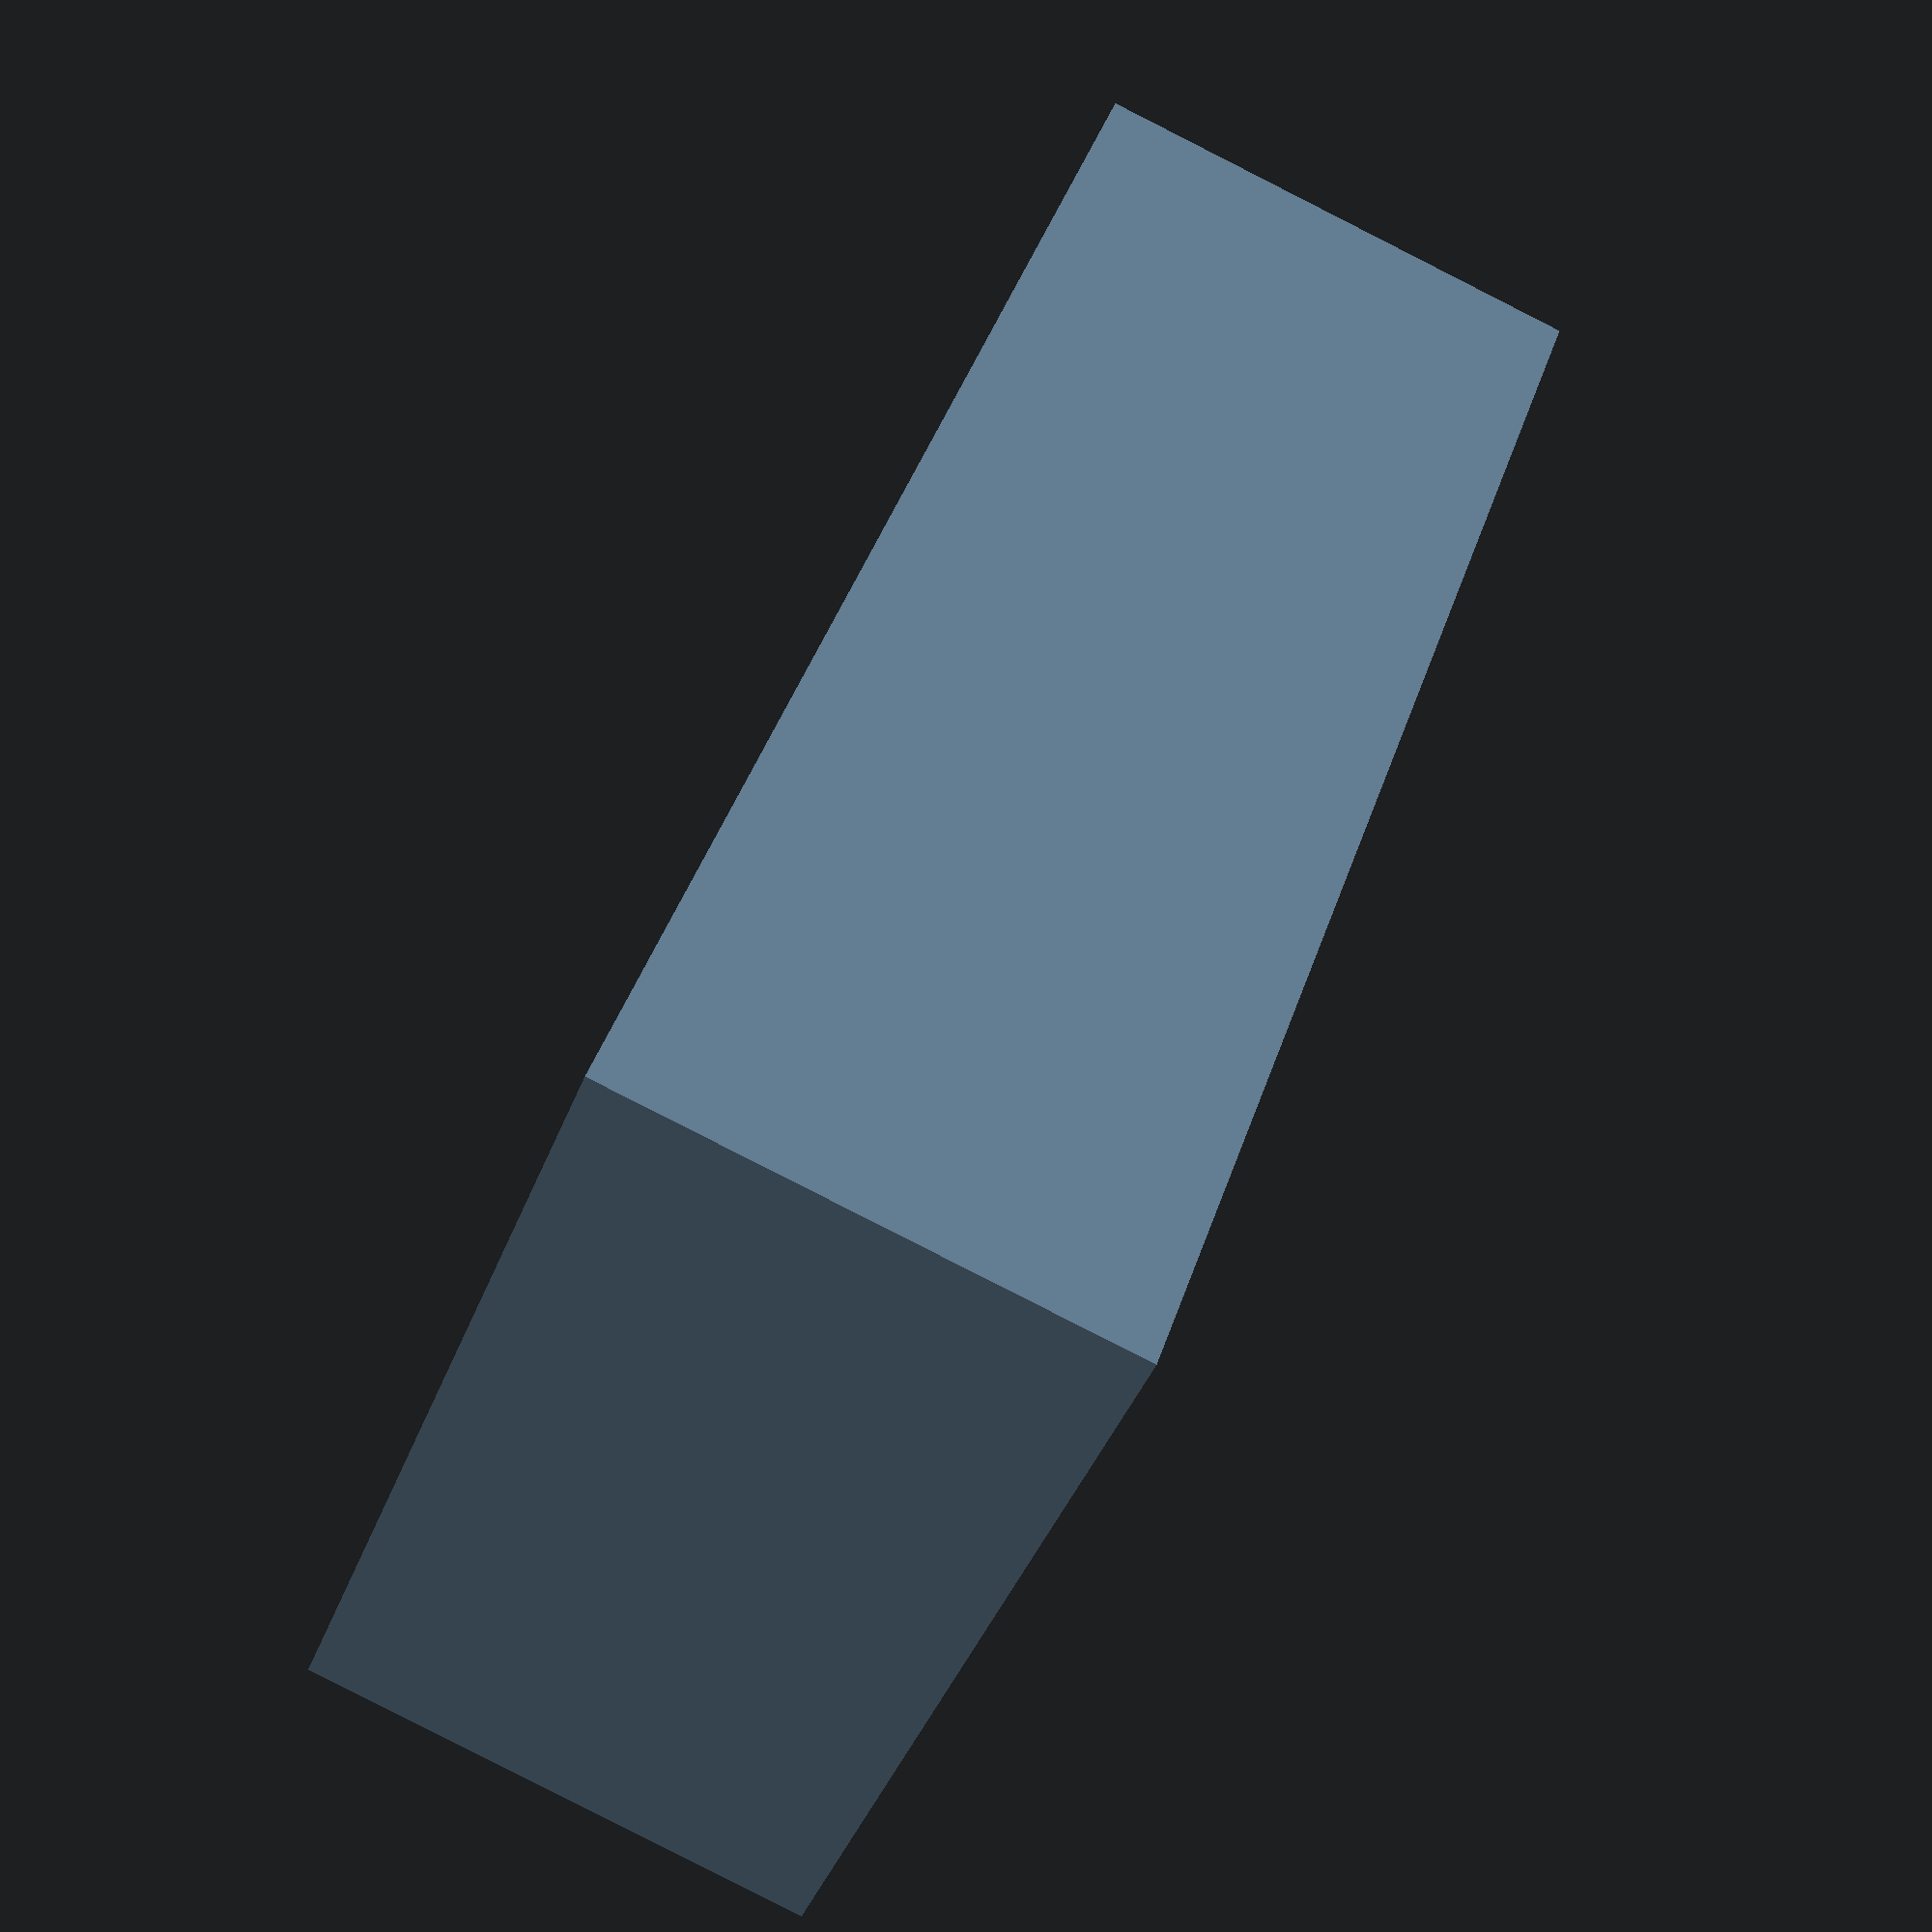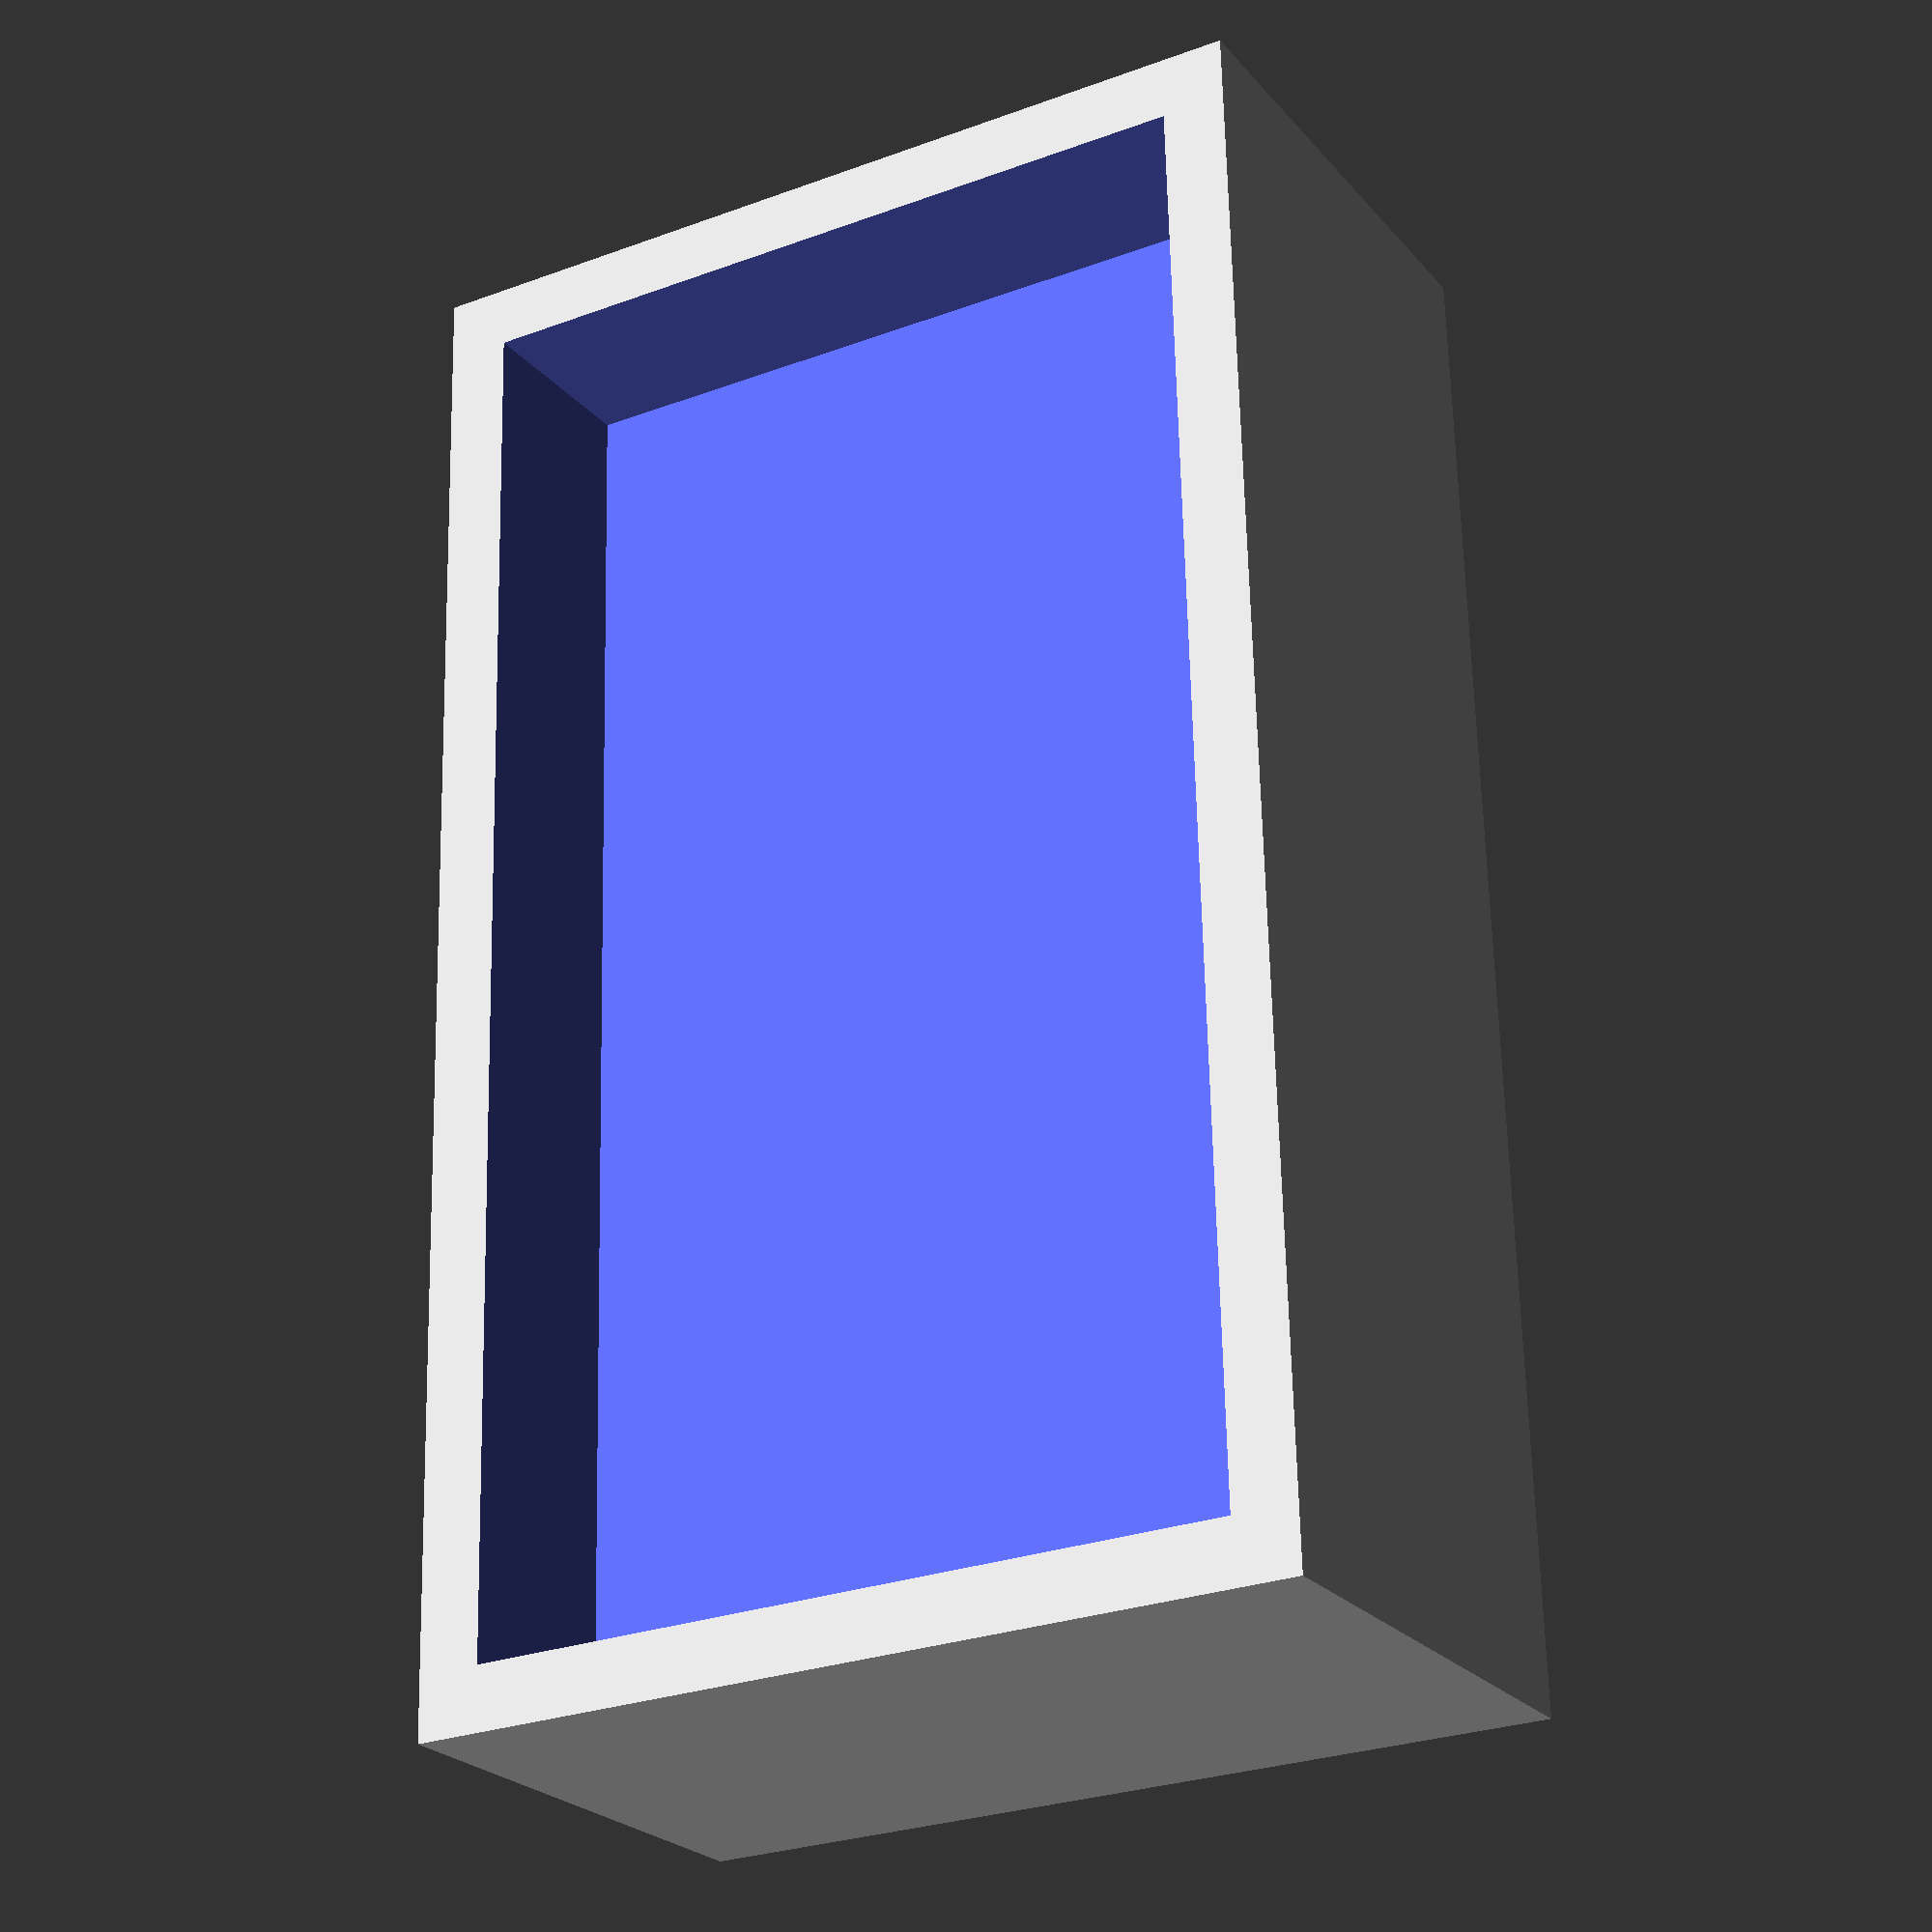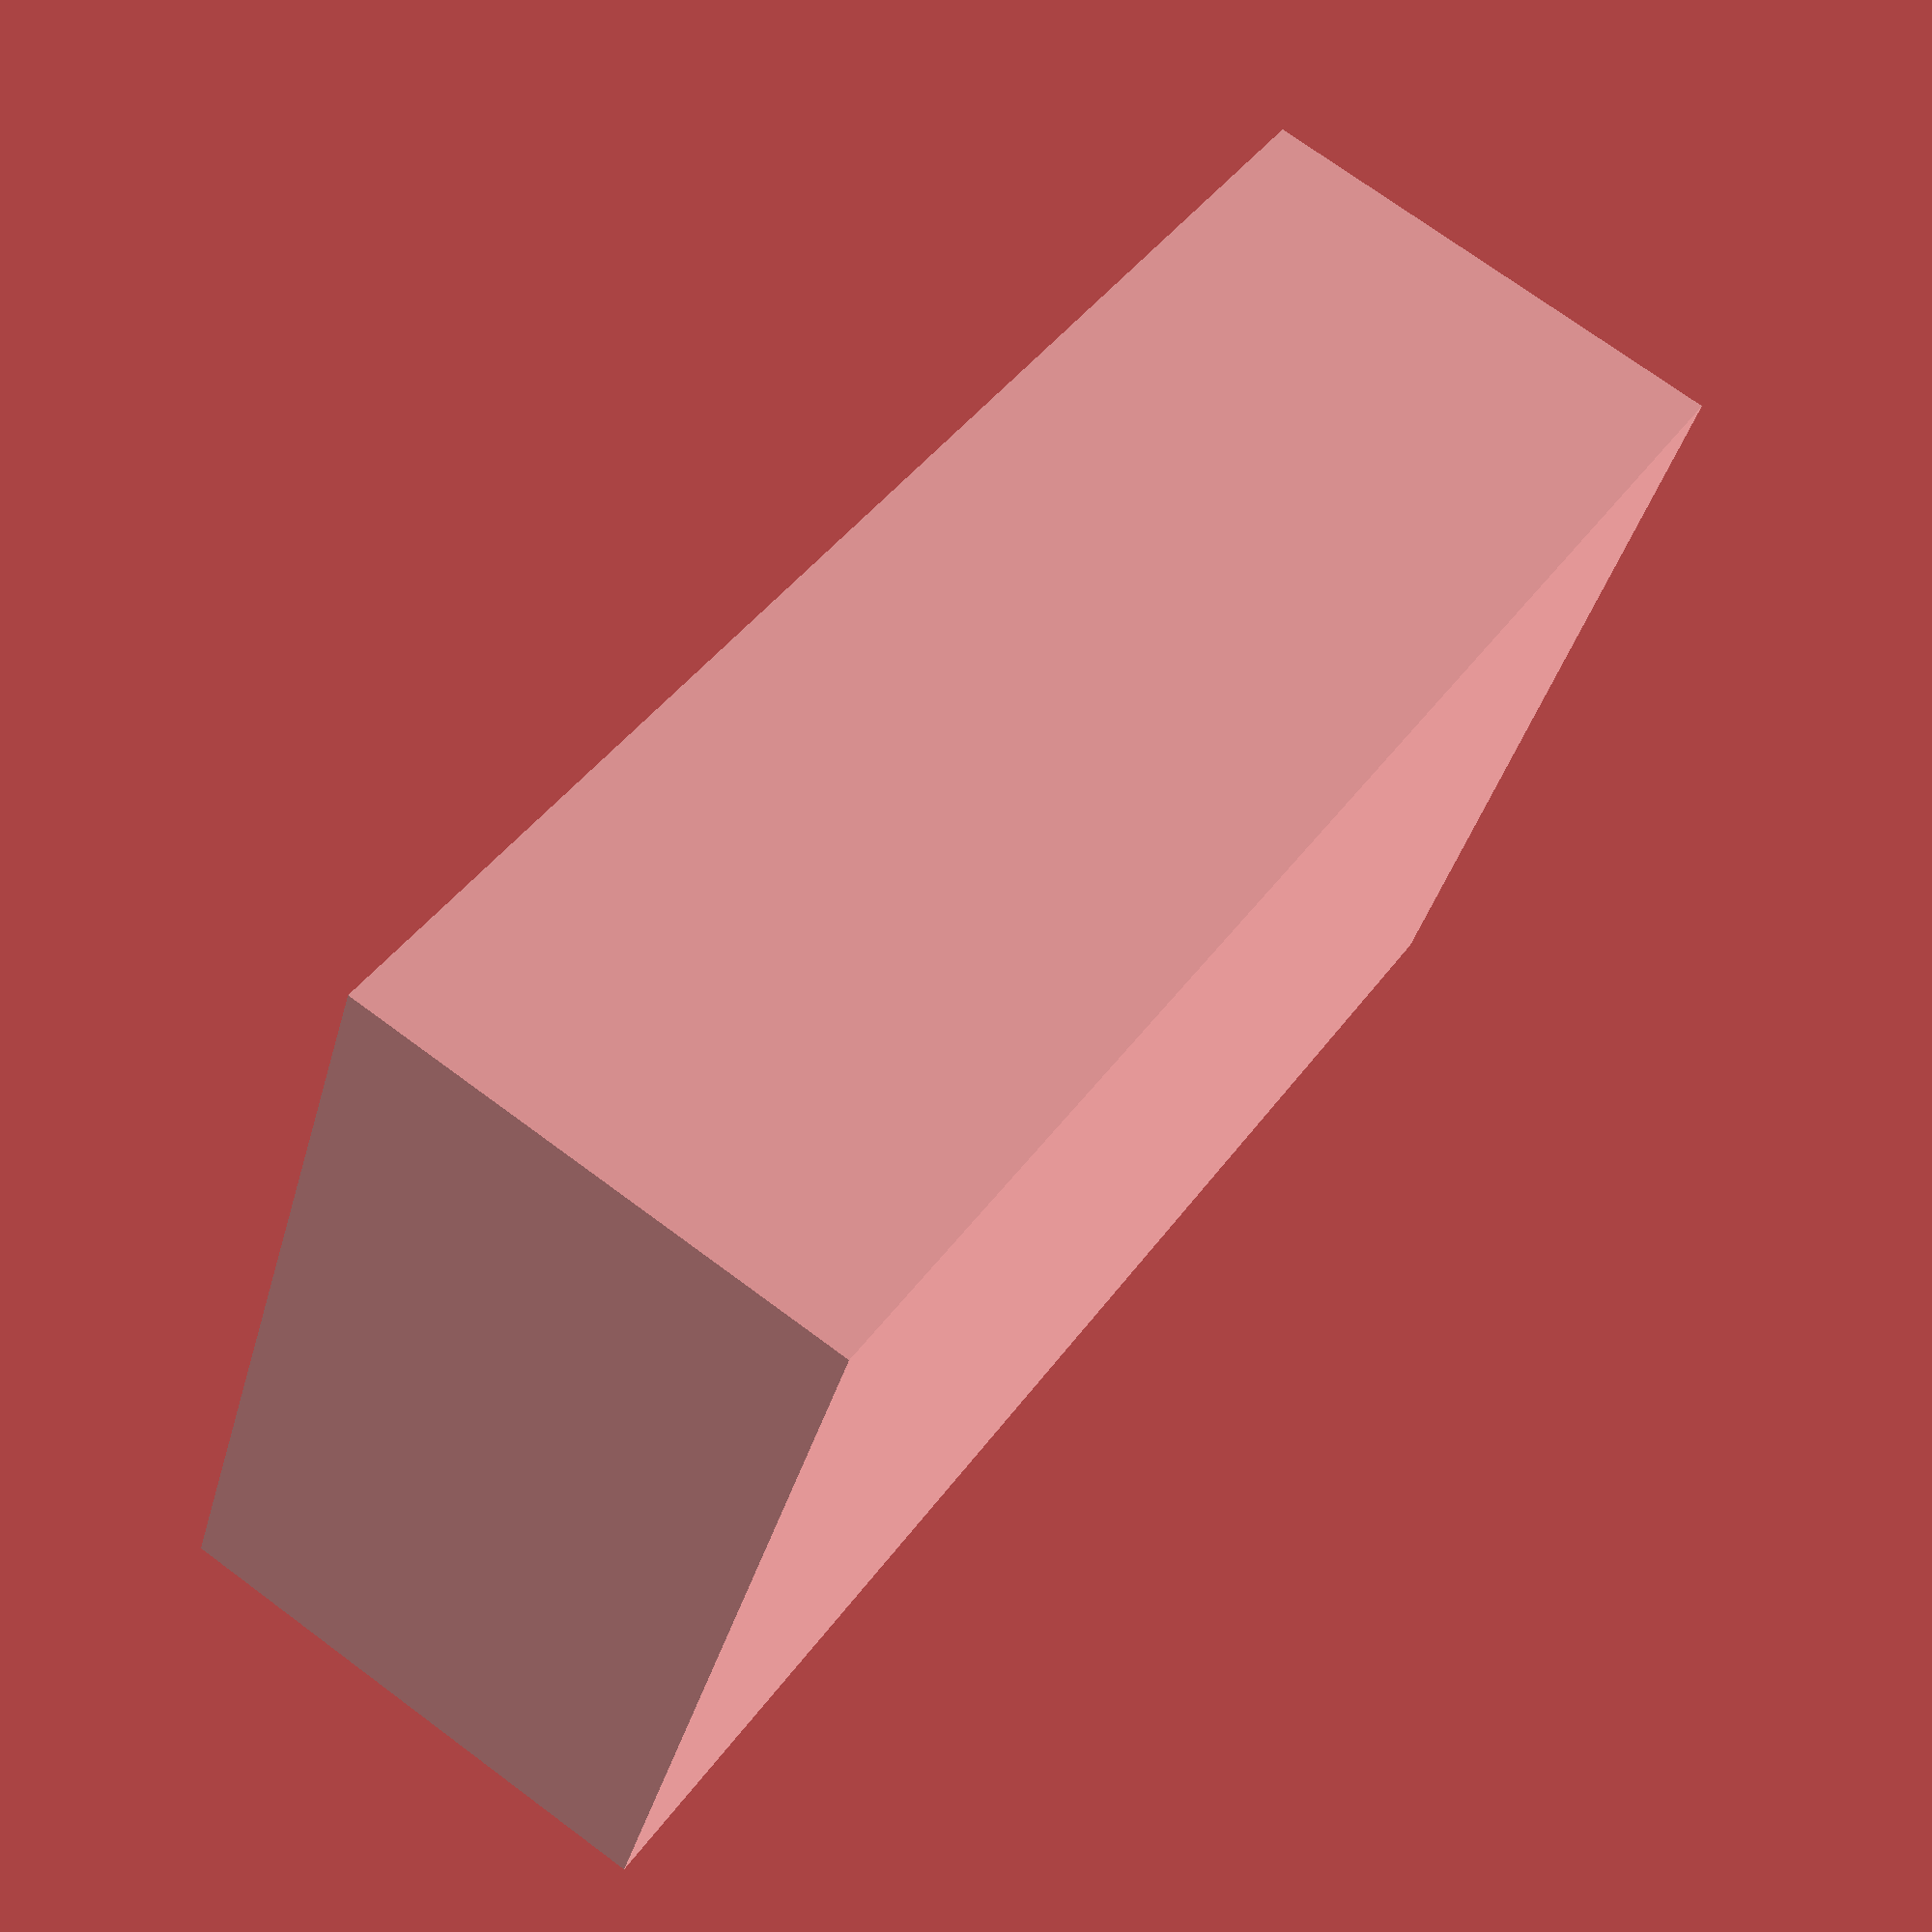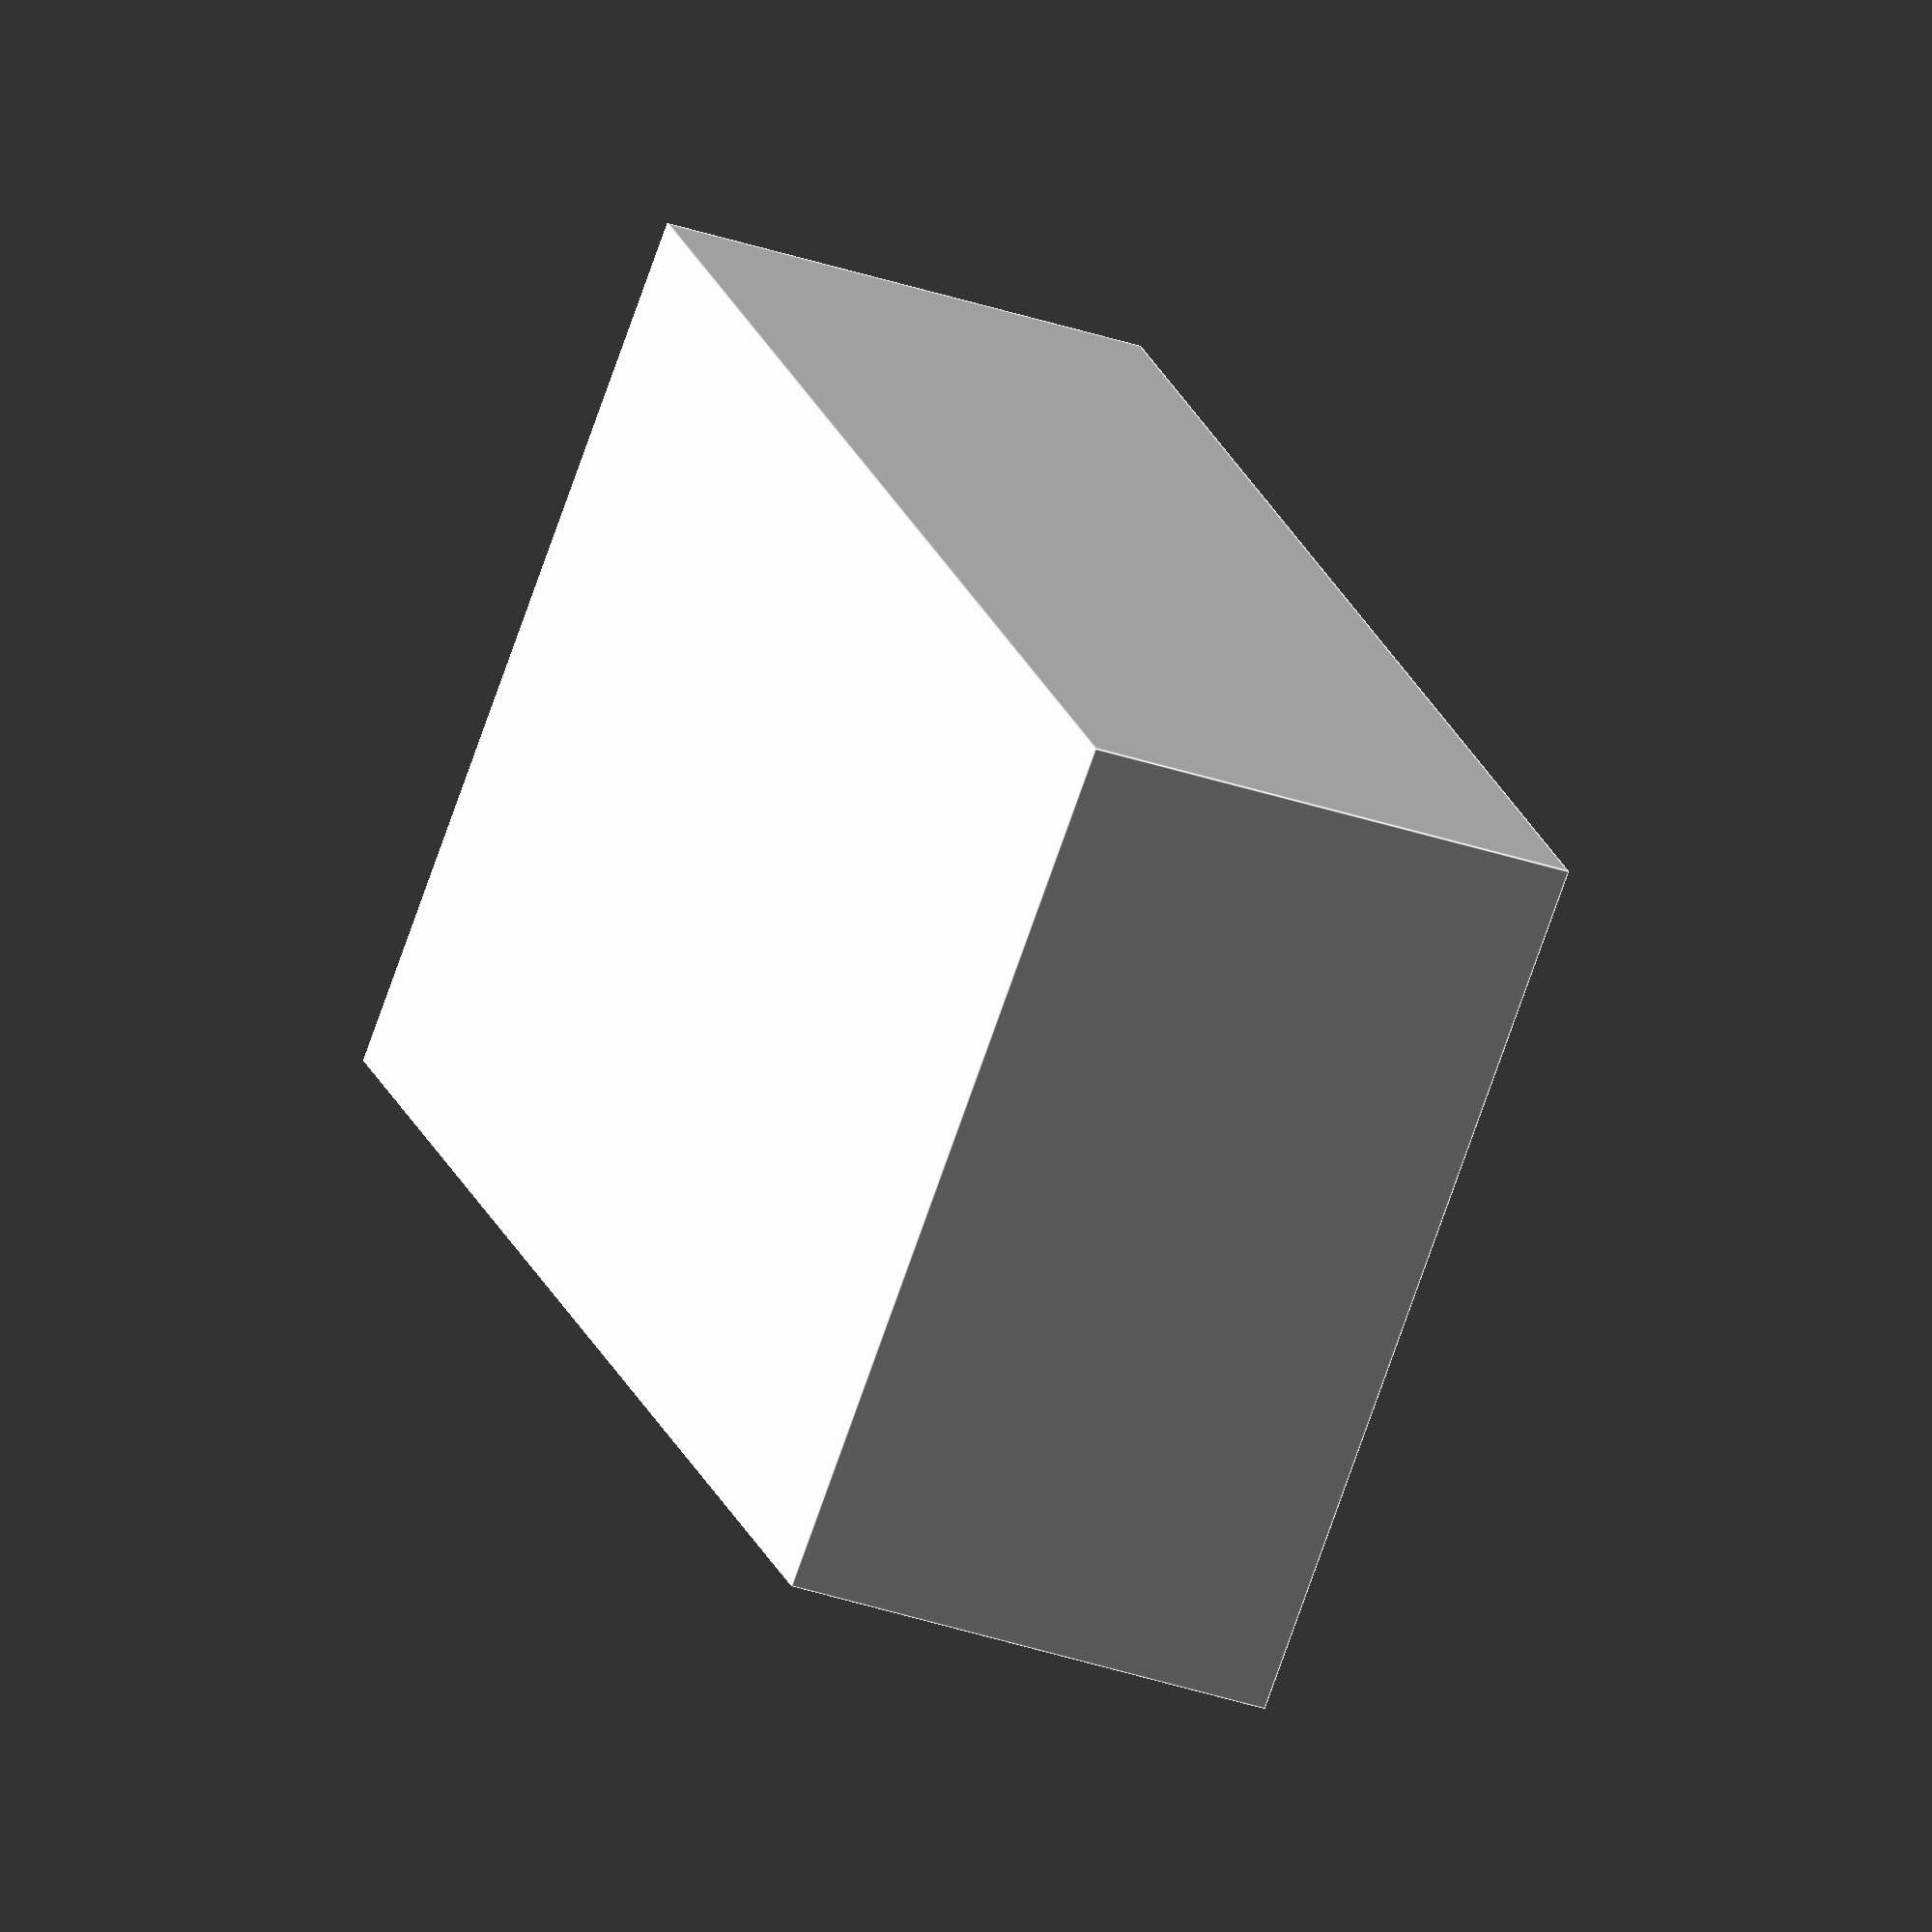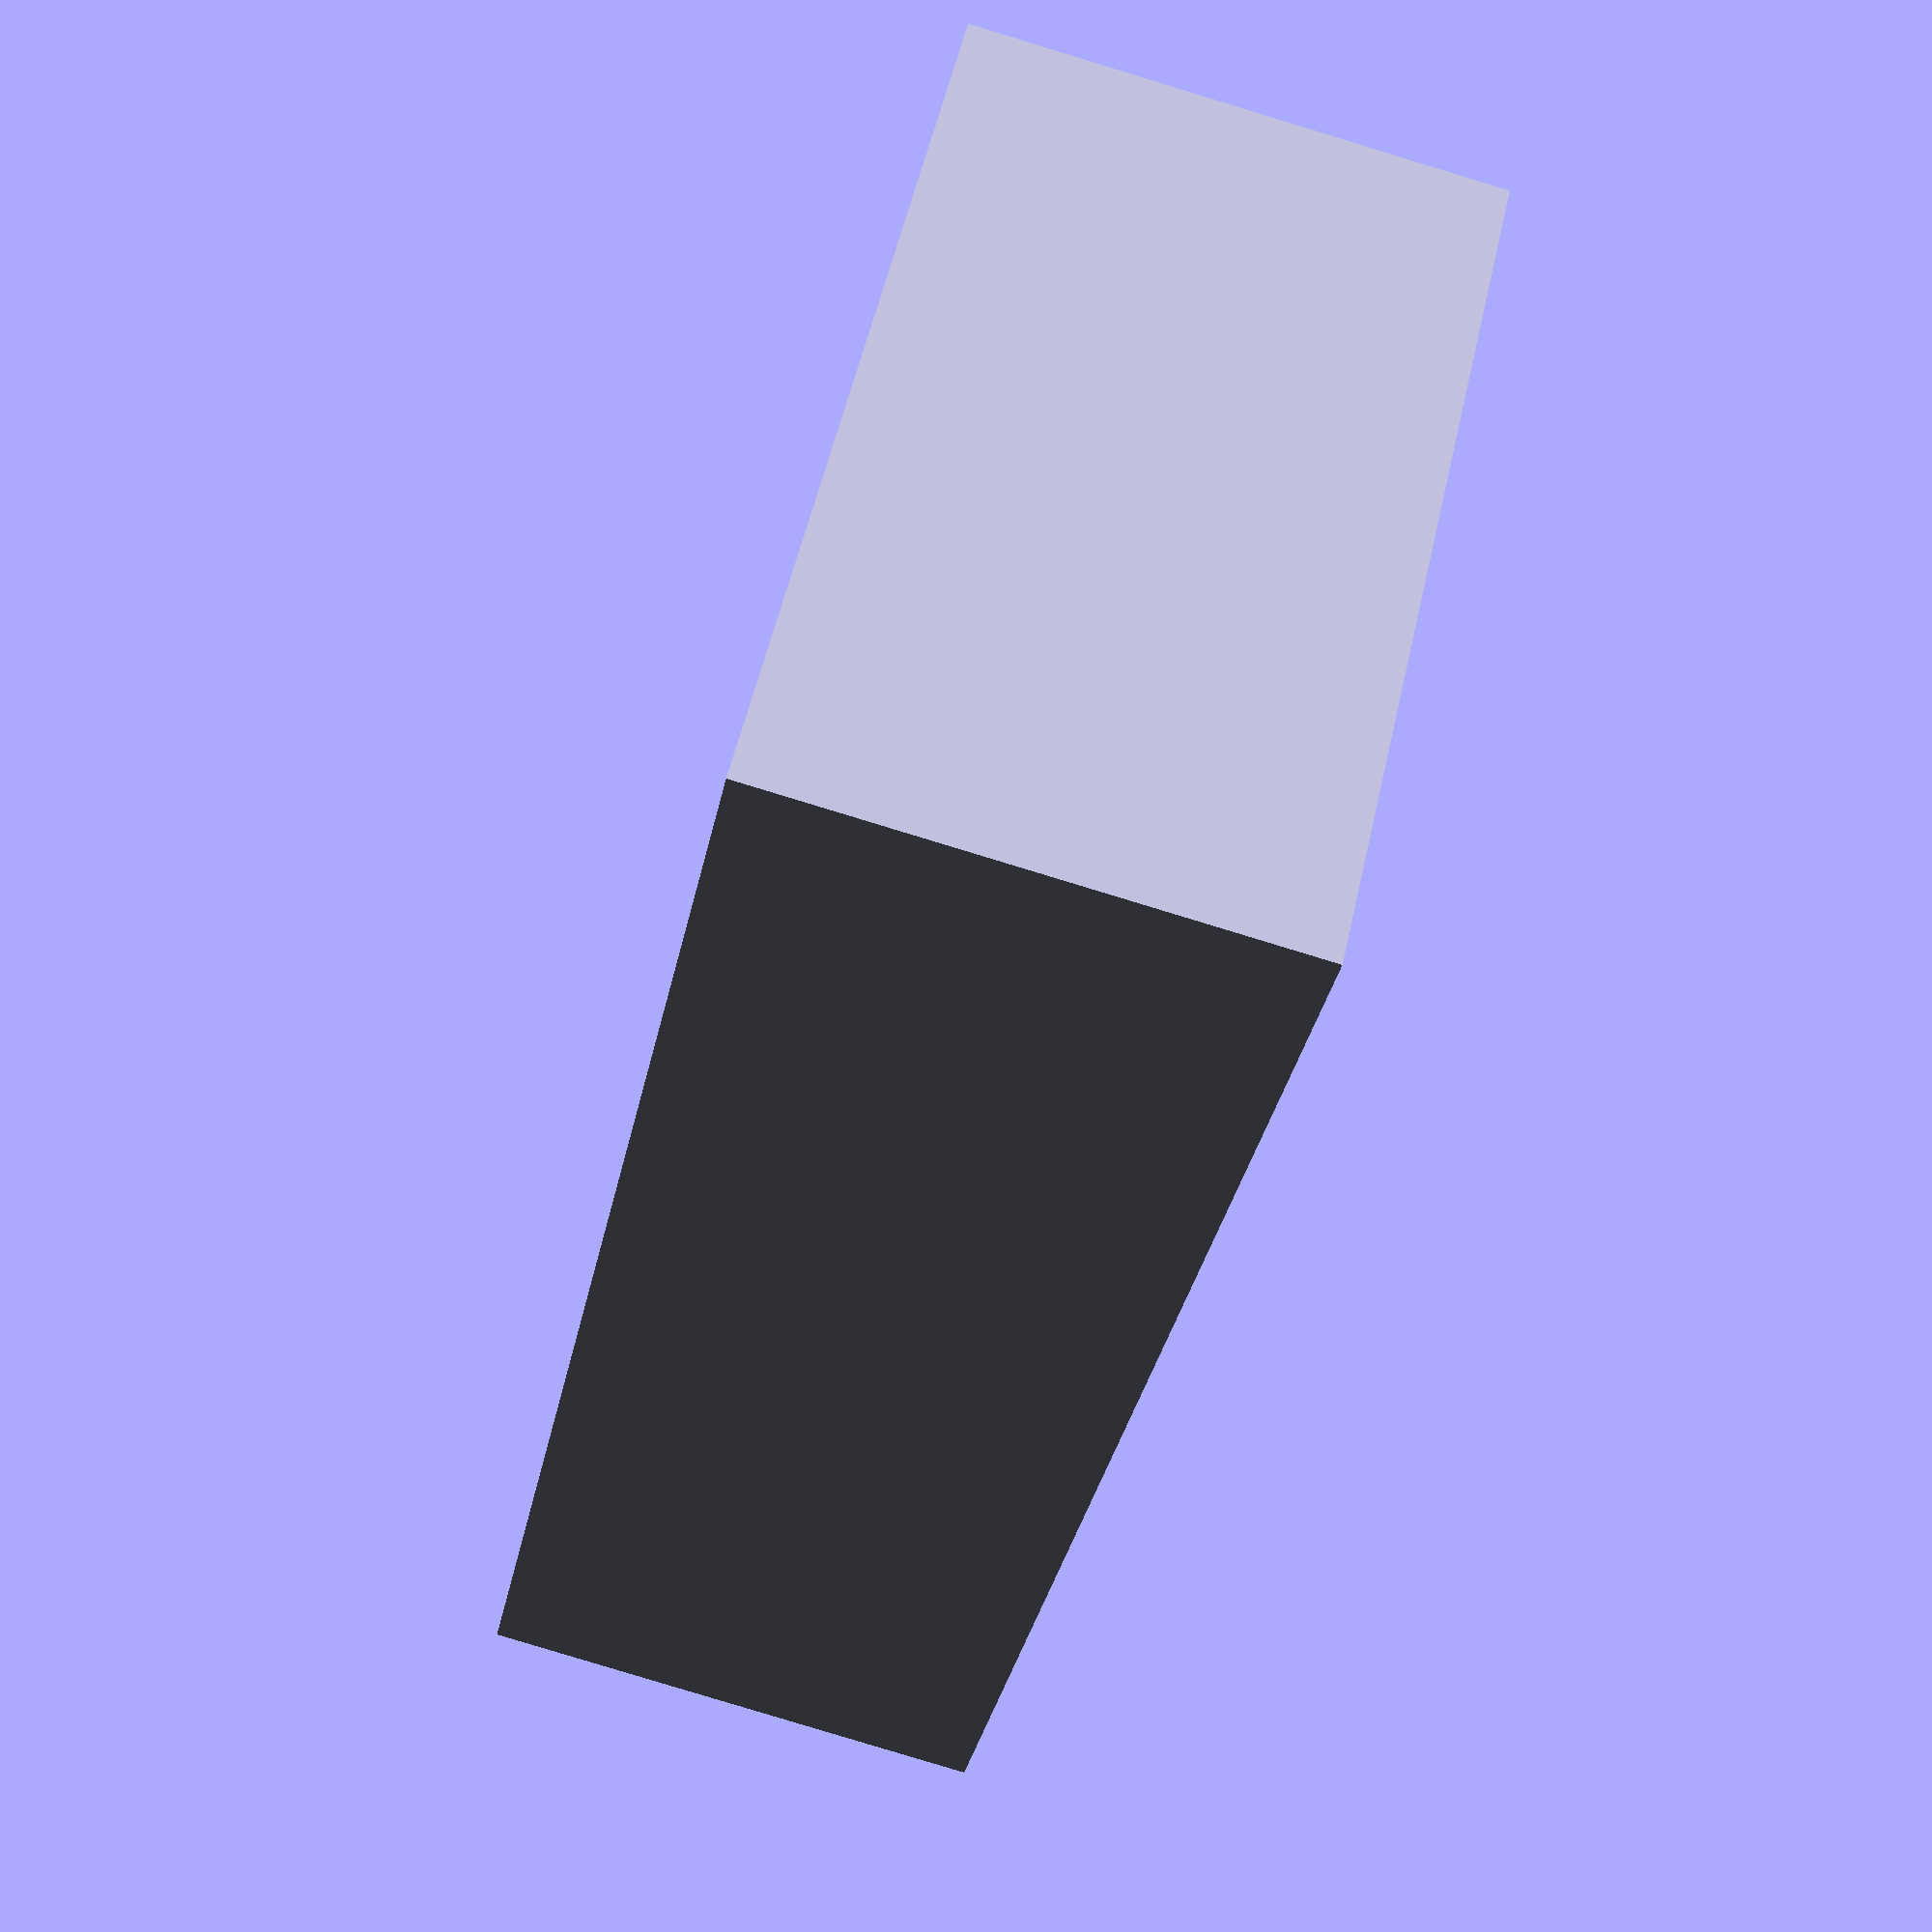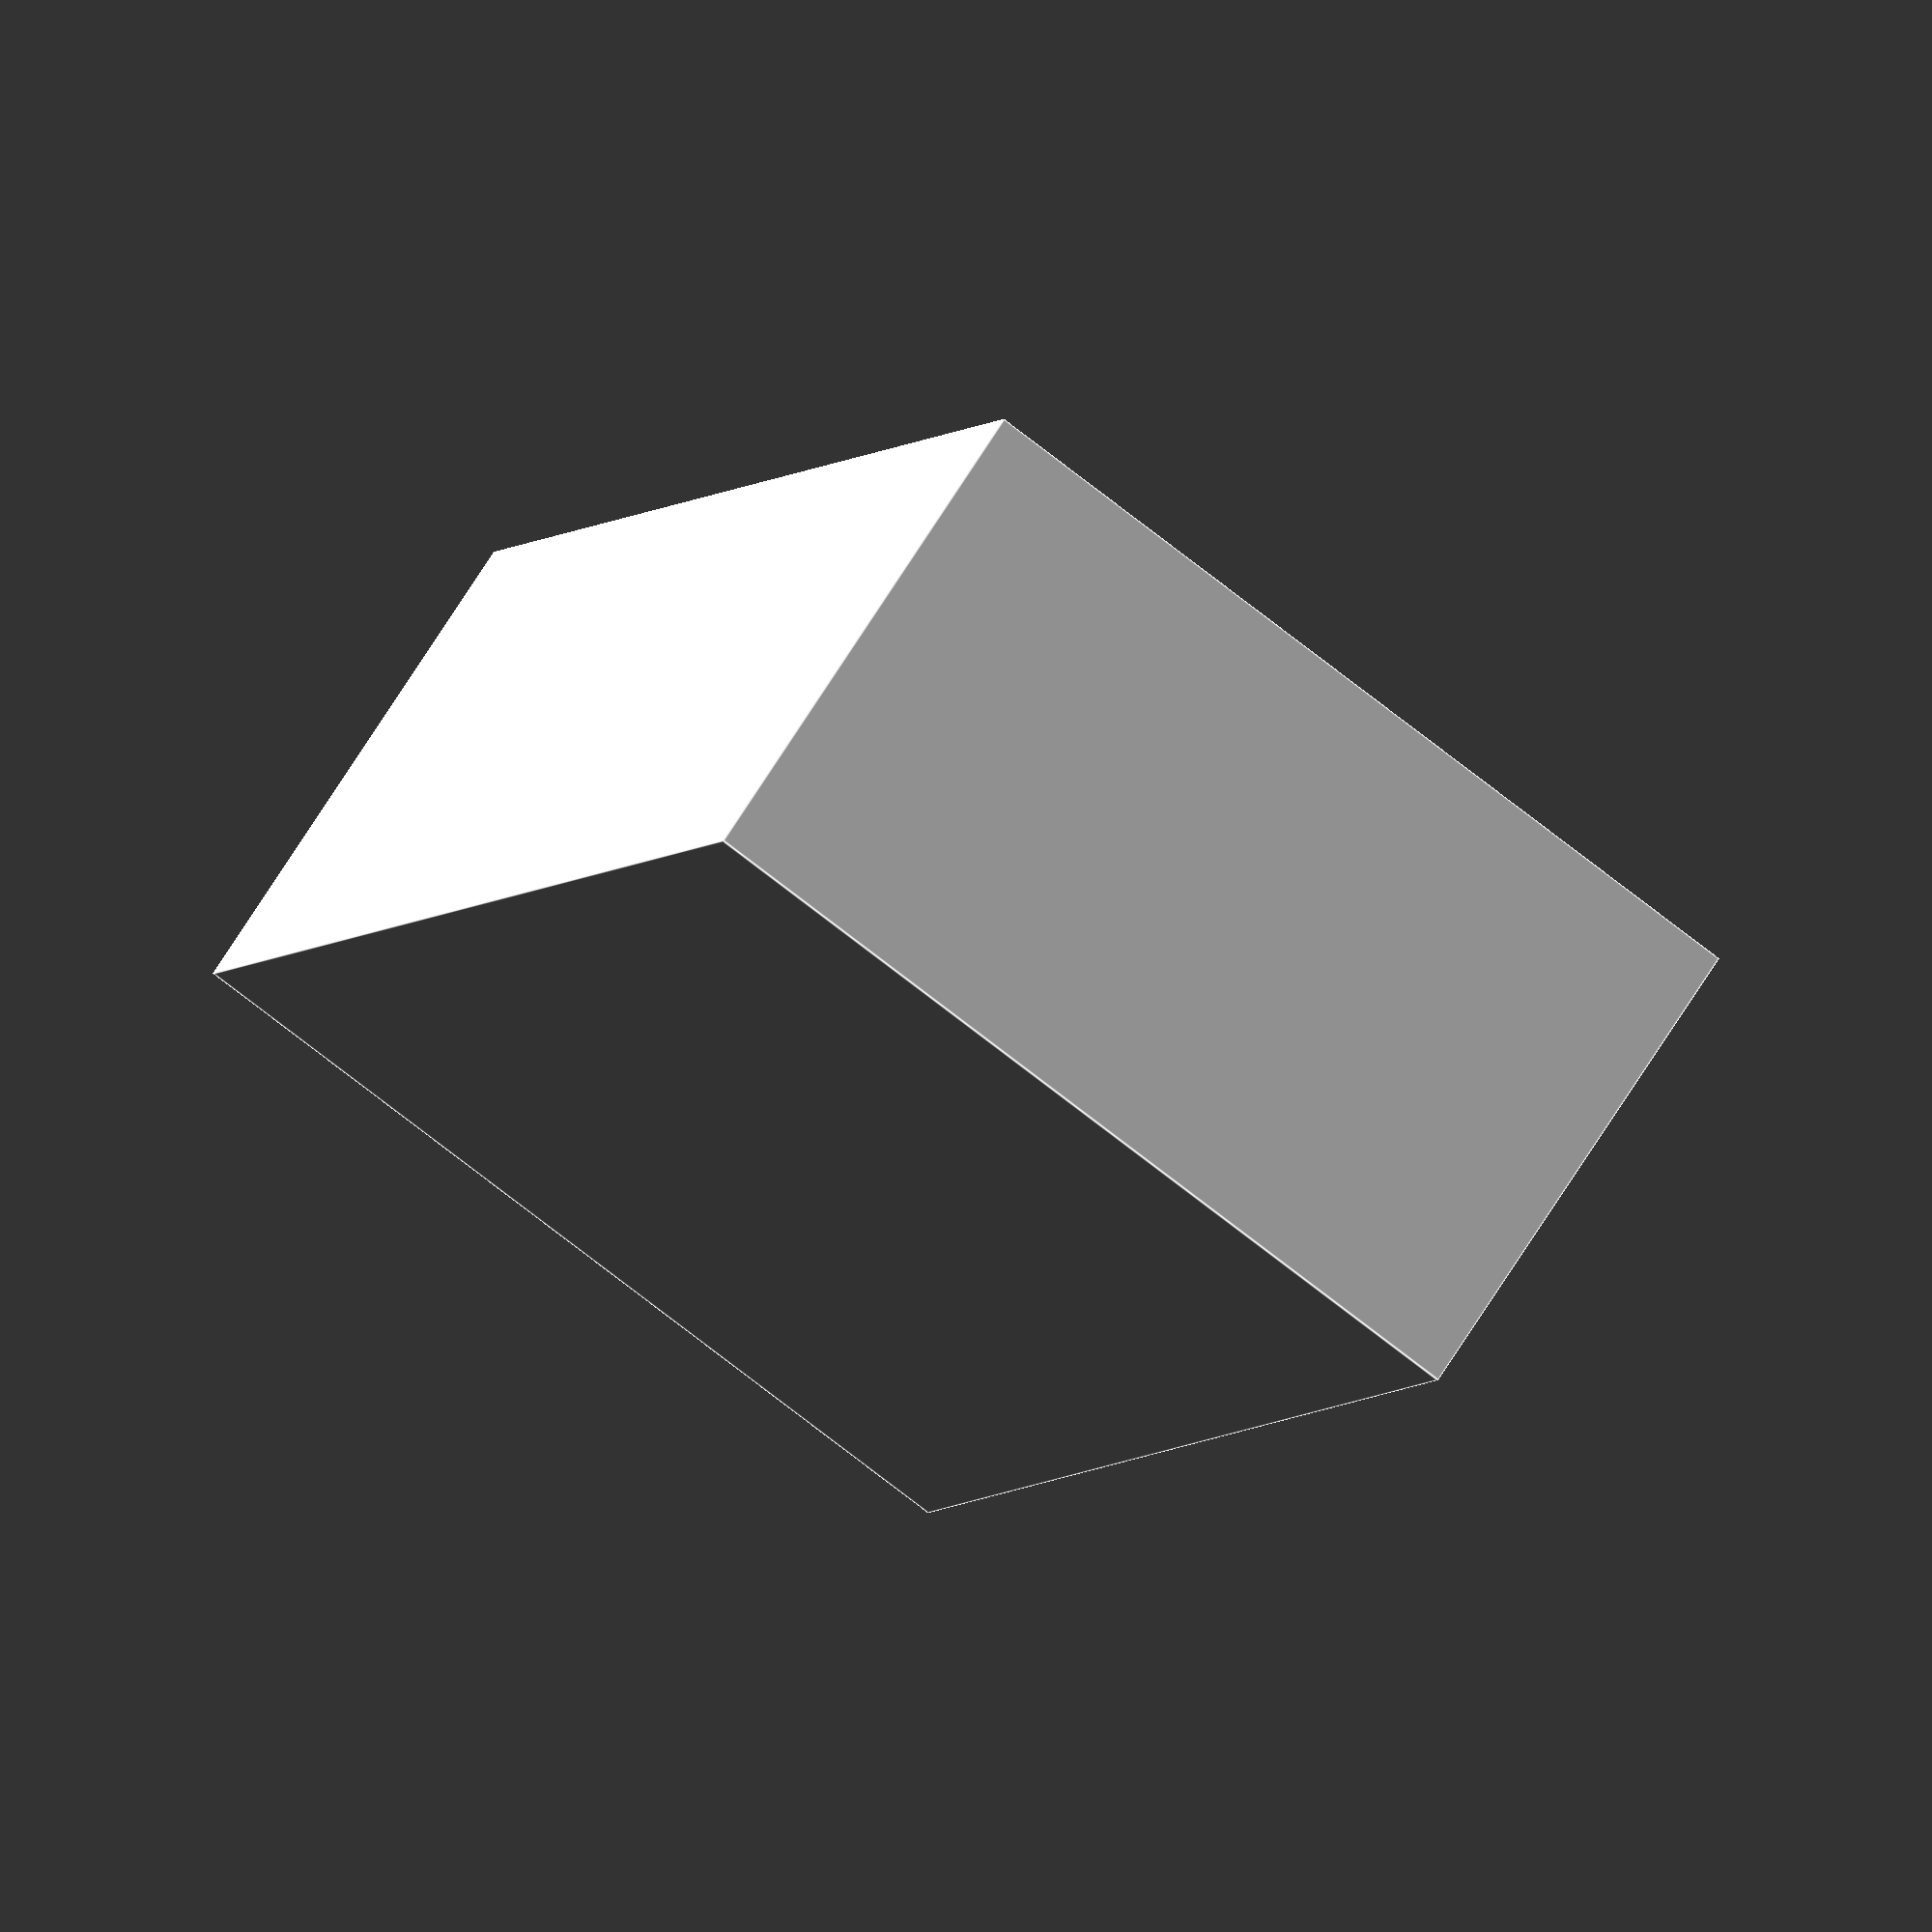
<openscad>
//土台部分
module cube_basic(tx, ty, tz, cx, cy, cz){
	translate([tx, ty, tz]){
		cube(size=[cx, cy, cz], center=true);
	}	
}

difference(){
	cube_basic(0, 0, 0, 3.5, 6, 2);
	cube_basic(0, 0, 1, 3, 5.5, 1.5);
}

</openscad>
<views>
elev=266.4 azim=318.9 roll=296.9 proj=p view=wireframe
elev=204.1 azim=178.5 roll=150.2 proj=p view=wireframe
elev=287.2 azim=244.7 roll=126.5 proj=p view=solid
elev=33.1 azim=39.4 roll=244.6 proj=o view=edges
elev=263.1 azim=42.5 roll=286.9 proj=p view=wireframe
elev=287.7 azim=337.4 roll=212.4 proj=o view=edges
</views>
